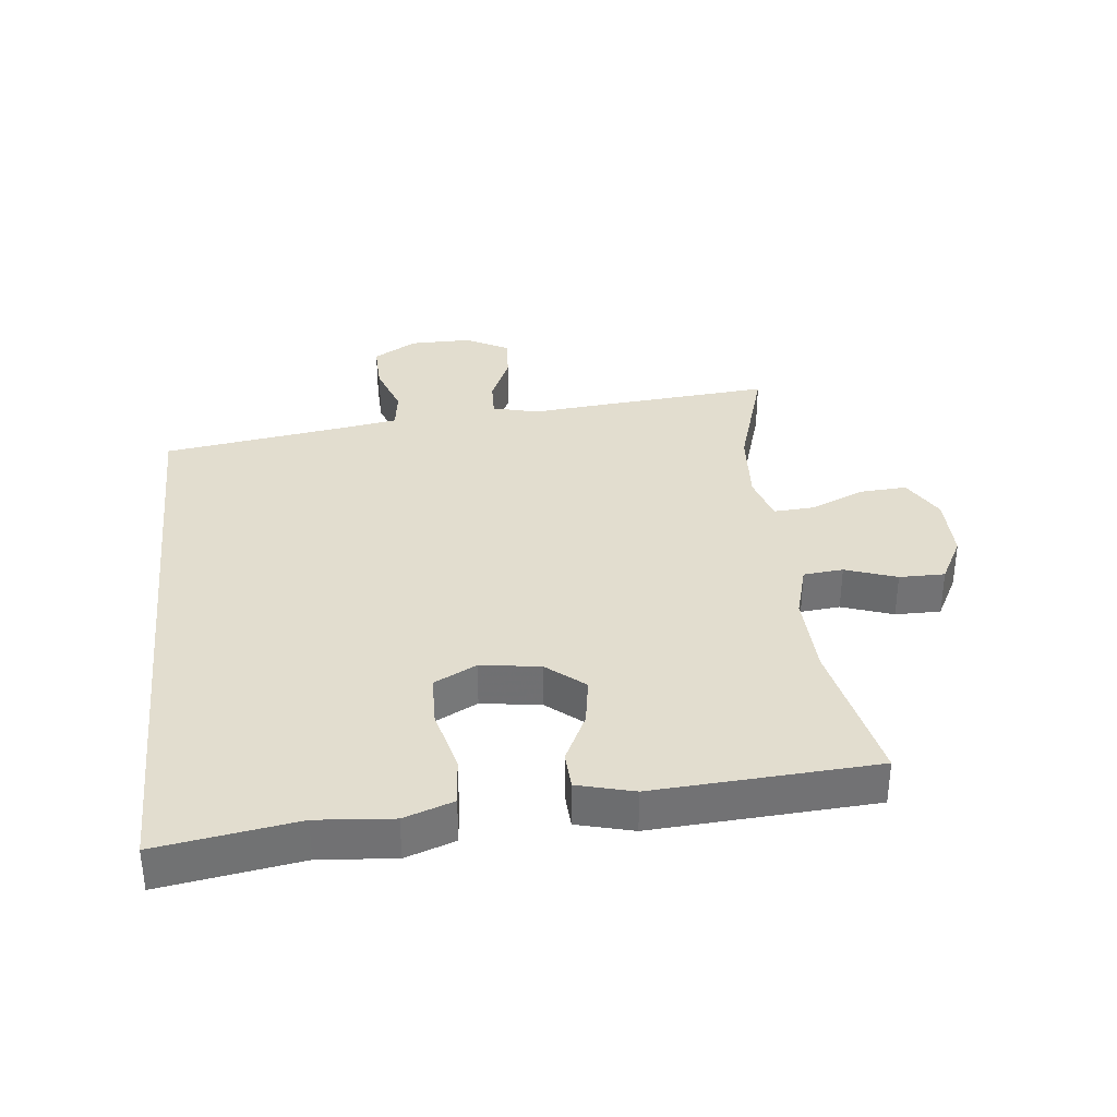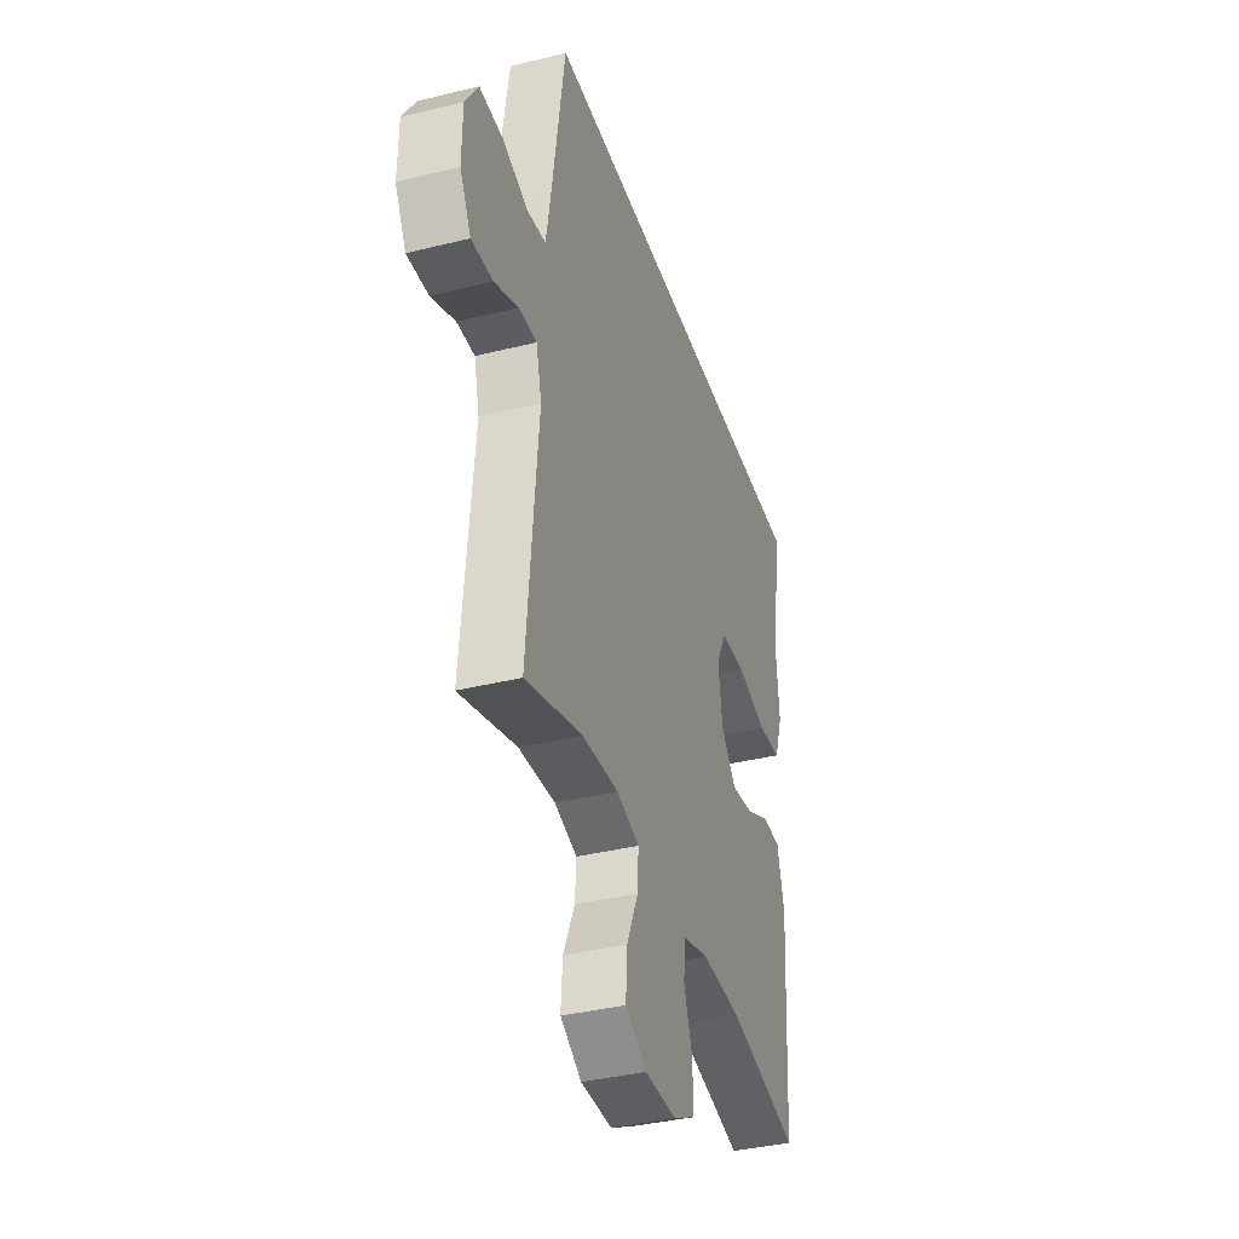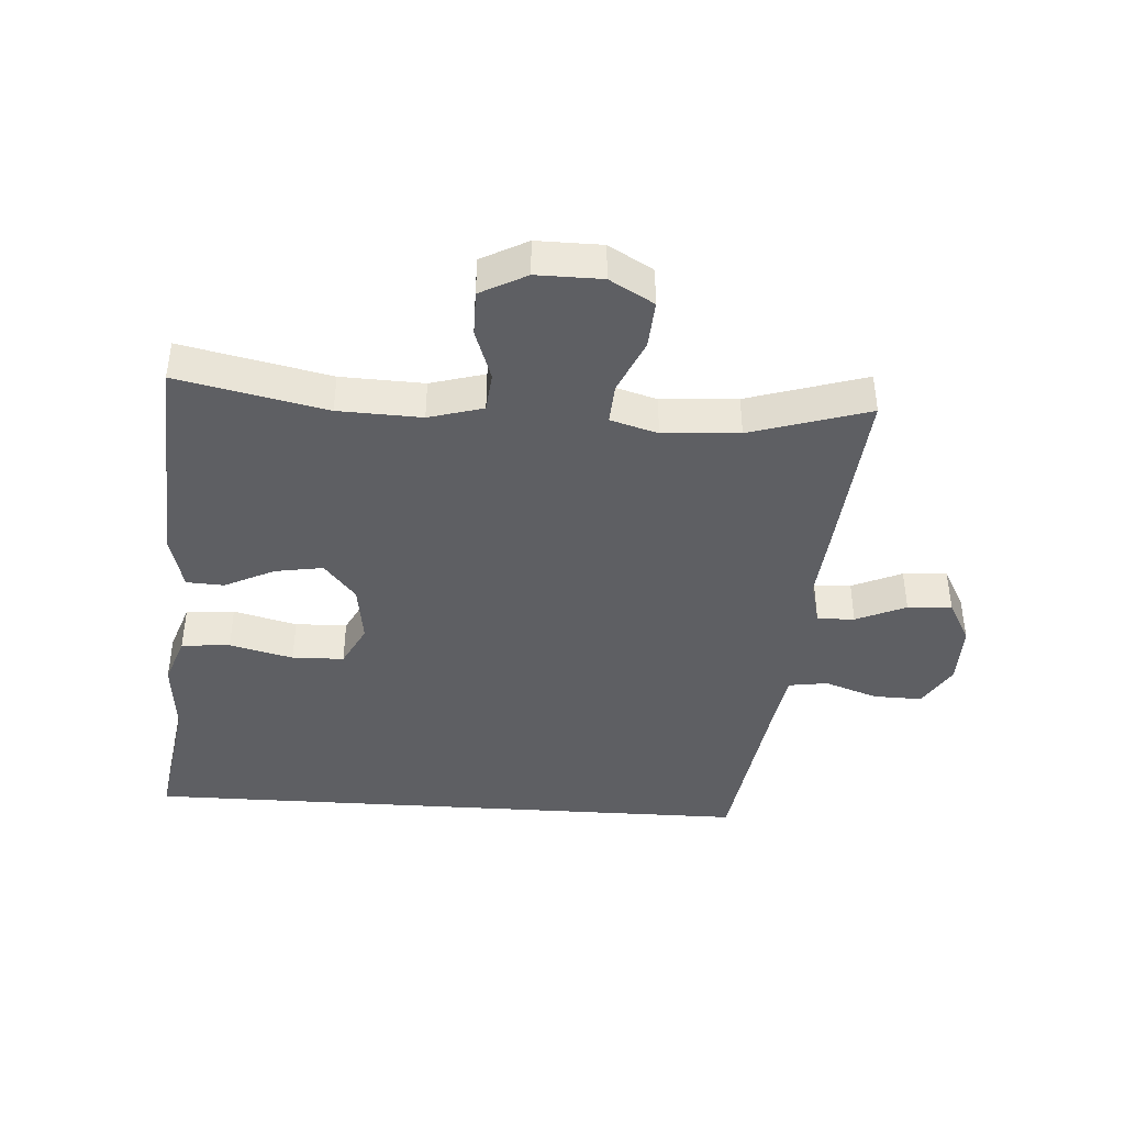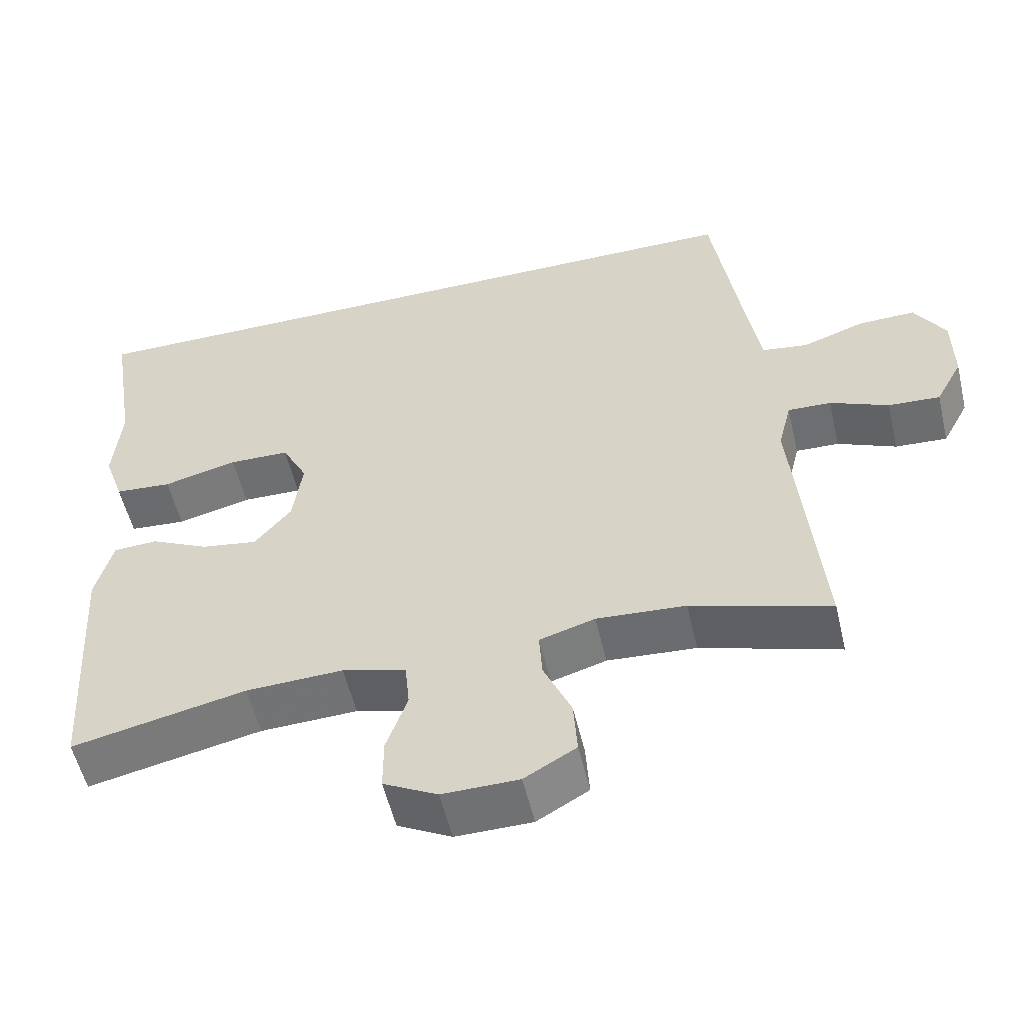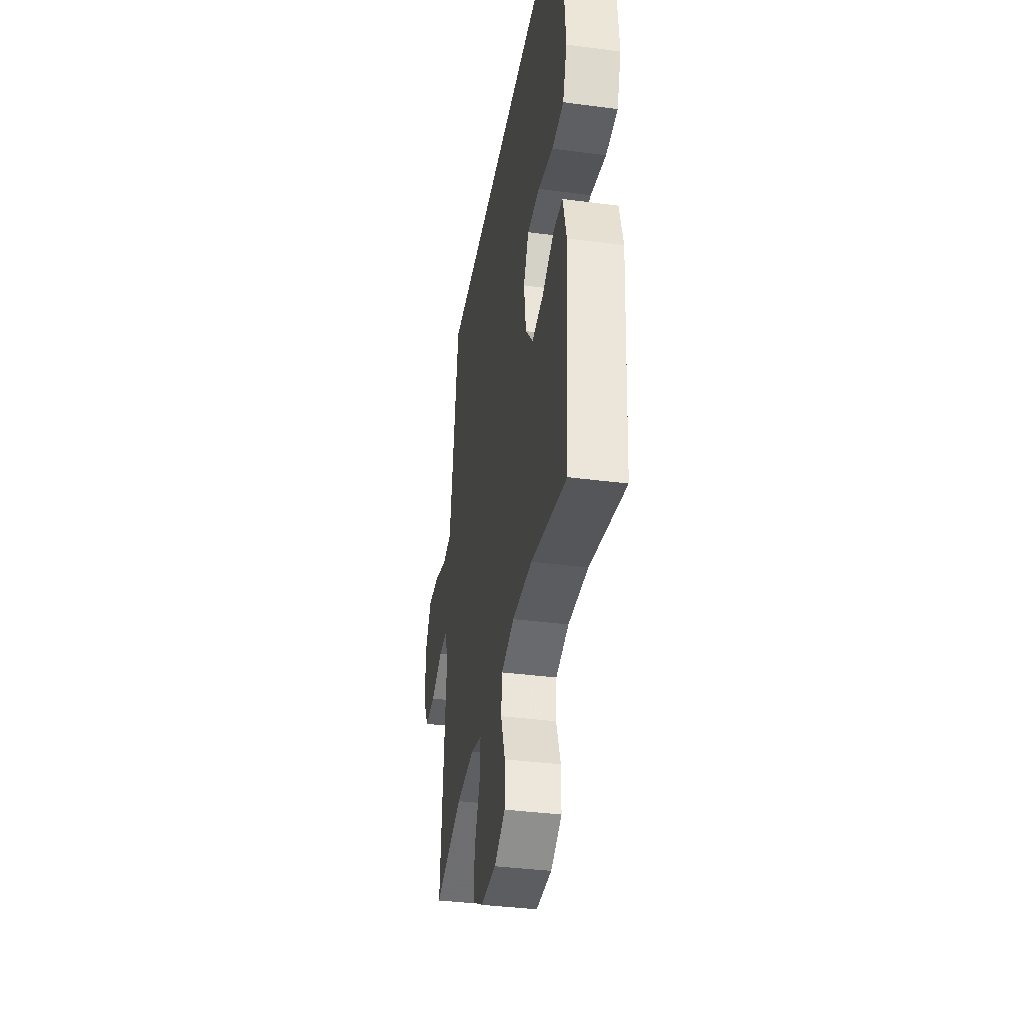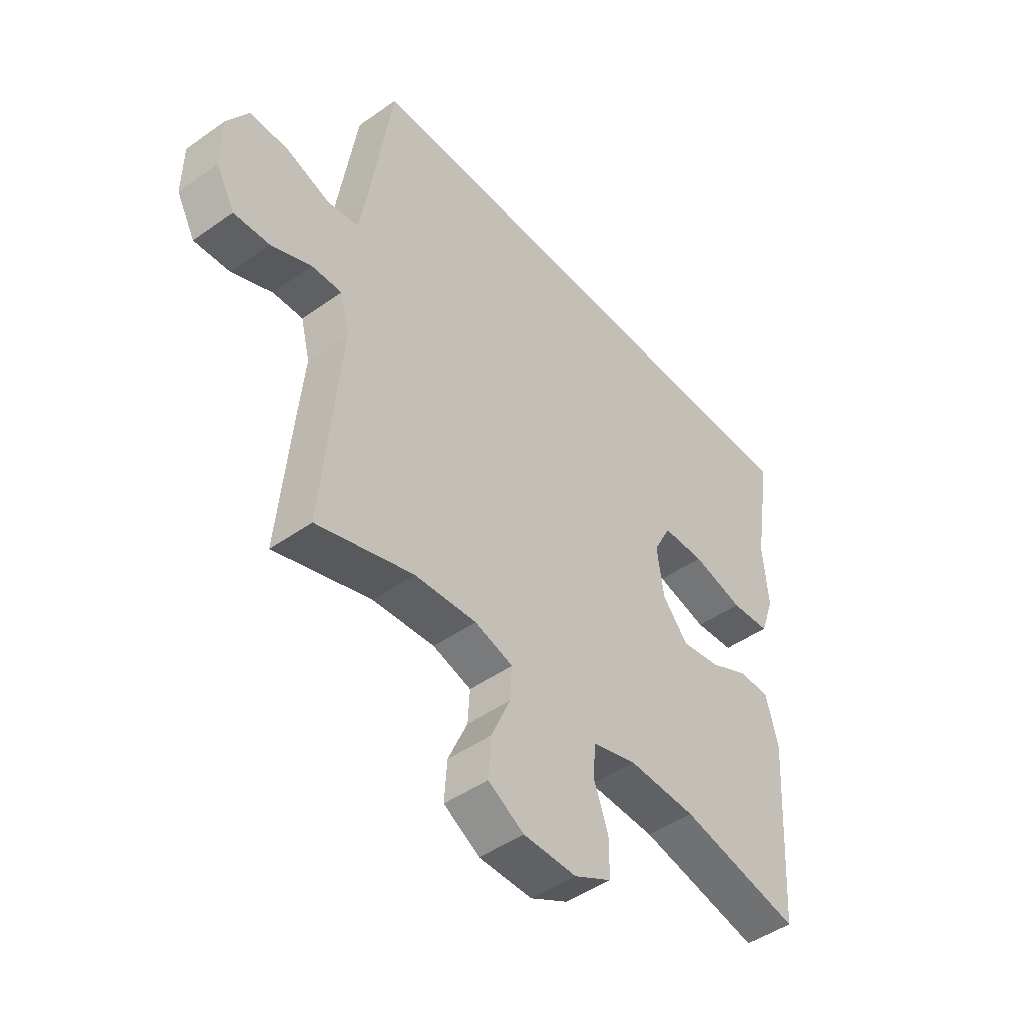
<metadata>
{"format":"obj","ext":"obj","renderer":"f3d","projection":"perspective","resolution":1024,"background":"white","views":[{"elev":34.8,"azim":83.9,"up":"+Y"},{"elev":-37.7,"azim":-72.5,"up":"+Z"},{"elev":-41.7,"azim":176.3,"up":"+Y"},{"elev":-55.0,"azim":-166.8,"up":"+Z"},{"elev":-37.3,"azim":80.4,"up":"+Z"},{"elev":-46.7,"azim":-51.2,"up":"+Z"}]}
</metadata>
<code>
v -0.404 0.07 0.5
v 0.567 0.07 0.5
v 0.532 0.07 0.283
v 0.542 0.07 0.165
v 0.515 0.07 0.088
v 0.439 0.07 0.082
v 0.34 0.07 0.107
v 0.259 0.07 0.105
v 0.225 0.07 0.039
v 0.238 0.07 -0.054
v 0.287 0.07 -0.113
v 0.362 0.07 -0.101
v 0.44 0.07 -0.063
v 0.499 0.07 -0.066
v 0.522 0.07 -0.154
v 0.5 0.07 -0.5
v 0.268 0.07 -0.45
v 0.138 0.07 -0.445
v 0.053 0.07 -0.469
v 0.047 0.07 -0.531
v 0.075 0.07 -0.611
v 0.075 0.07 -0.682
v 0.003 0.07 -0.72
v -0.099 0.07 -0.719
v -0.168 0.07 -0.679
v -0.163 0.07 -0.604
v -0.126 0.07 -0.52
v -0.122 0.07 -0.457
v -0.196 0.07 -0.435
v -0.315 0.07 -0.443
v -0.5 0.07 -0.5
v -0.476 0.07 -0.229
v -0.465 0.07 -0.115
v -0.483 0.07 -0.043
v -0.541 0.07 -0.045
v -0.619 0.07 -0.079
v -0.688 0.07 -0.083
v -0.724 0.07 -0.016
v -0.723 0.07 0.081
v -0.682 0.07 0.148
v -0.606 0.07 0.146
v -0.523 0.07 0.117
v -0.462 0.07 0.126
v -0.447 0.07 0.216
v -0.404 0 0.5
v 0.567 0 0.5
v 0.532 0 0.283
v 0.542 0 0.165
v 0.515 0 0.088
v 0.439 0 0.082
v 0.34 0 0.107
v 0.259 0 0.105
v 0.225 0 0.039
v 0.238 0 -0.054
v 0.287 0 -0.113
v 0.362 0 -0.101
v 0.44 0 -0.063
v 0.499 0 -0.066
v 0.522 0 -0.154
v 0.5 0 -0.5
v 0.268 0 -0.45
v 0.138 0 -0.445
v 0.053 0 -0.469
v 0.047 0 -0.531
v 0.075 0 -0.611
v 0.075 0 -0.682
v 0.003 0 -0.72
v -0.099 0 -0.719
v -0.168 0 -0.679
v -0.163 0 -0.604
v -0.126 0 -0.52
v -0.122 0 -0.457
v -0.196 0 -0.435
v -0.315 0 -0.443
v -0.5 0 -0.5
v -0.476 0 -0.229
v -0.465 0 -0.115
v -0.483 0 -0.043
v -0.541 0 -0.045
v -0.619 0 -0.079
v -0.688 0 -0.083
v -0.724 0 -0.016
v -0.723 0 0.081
v -0.682 0 0.148
v -0.606 0 0.146
v -0.523 0 0.117
v -0.462 0 0.126
v -0.447 0 0.216
f 39 40 41 42
f 39 42 43
f 38 39 43
f 35 36 37 38
f 34 35 38 43
f 33 34 43 44
f 30 31 32 33
f 29 30 33 44
f 24 25 26 27
f 24 27 28
f 23 24 28
f 20 21 22 23
f 19 20 23 28
f 18 19 28 29
f 14 15 16 17
f 12 13 14 17
f 11 12 17 18
f 10 11 18 29
f 4 5 6 7
f 3 4 7 8
f 2 3 8
f 1 2 8
f 44 1 8 9
f 9 10 29 44
f 86 85 84 83
f 87 86 83
f 87 83 82
f 82 81 80 79
f 87 82 79 78
f 88 87 78 77
f 77 76 75 74
f 88 77 74 73
f 71 70 69 68
f 72 71 68
f 72 68 67
f 67 66 65 64
f 72 67 64 63
f 73 72 63 62
f 61 60 59 58
f 61 58 57 56
f 62 61 56 55
f 73 62 55 54
f 51 50 49 48
f 52 51 48 47
f 52 47 46
f 52 46 45
f 53 52 45 88
f 88 73 54 53
f 1 45 46 2
f 2 46 47 3
f 3 47 48 4
f 4 48 49 5
f 5 49 50 6
f 6 50 51 7
f 7 51 52 8
f 8 52 53 9
f 9 53 54 10
f 10 54 55 11
f 11 55 56 12
f 12 56 57 13
f 13 57 58 14
f 14 58 59 15
f 15 59 60 16
f 16 60 61 17
f 17 61 62 18
f 18 62 63 19
f 19 63 64 20
f 20 64 65 21
f 21 65 66 22
f 22 66 67 23
f 23 67 68 24
f 24 68 69 25
f 25 69 70 26
f 26 70 71 27
f 27 71 72 28
f 28 72 73 29
f 29 73 74 30
f 30 74 75 31
f 31 75 76 32
f 32 76 77 33
f 33 77 78 34
f 34 78 79 35
f 35 79 80 36
f 36 80 81 37
f 37 81 82 38
f 38 82 83 39
f 39 83 84 40
f 40 84 85 41
f 41 85 86 42
f 42 86 87 43
f 43 87 88 44
f 44 88 45 1

</code>
